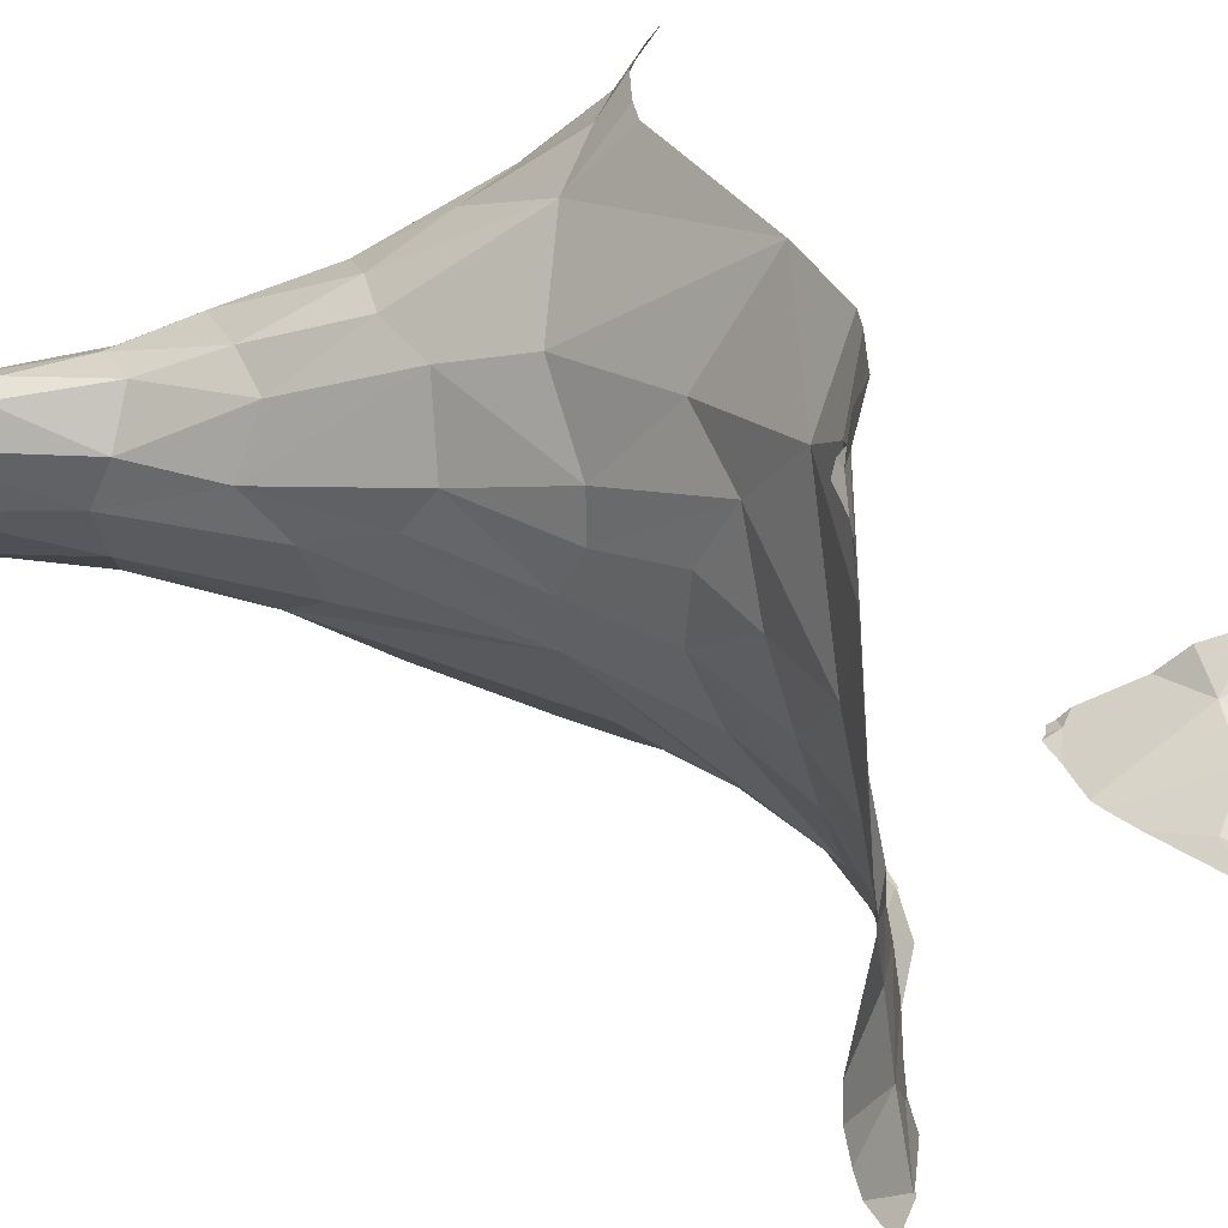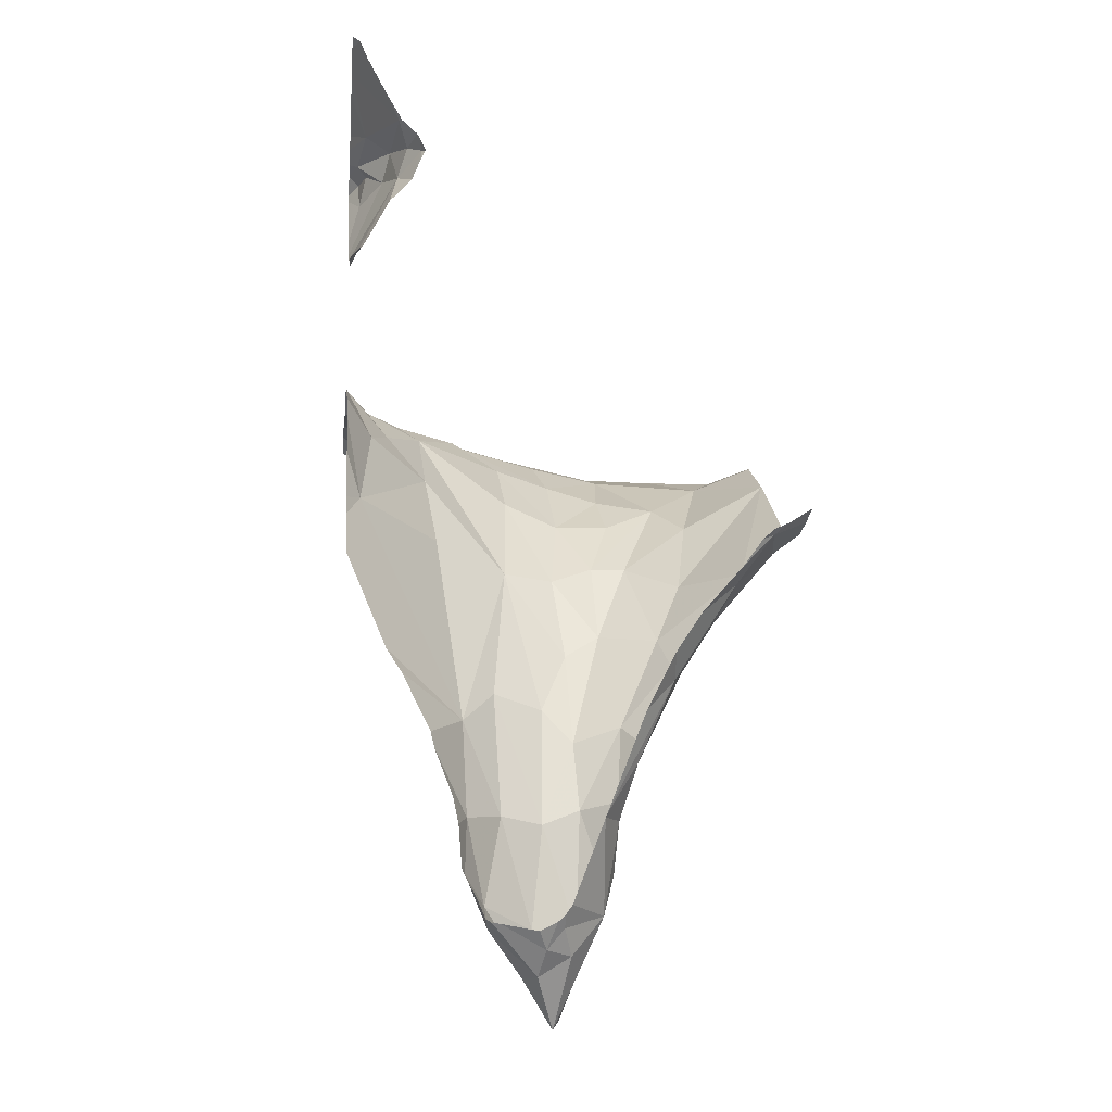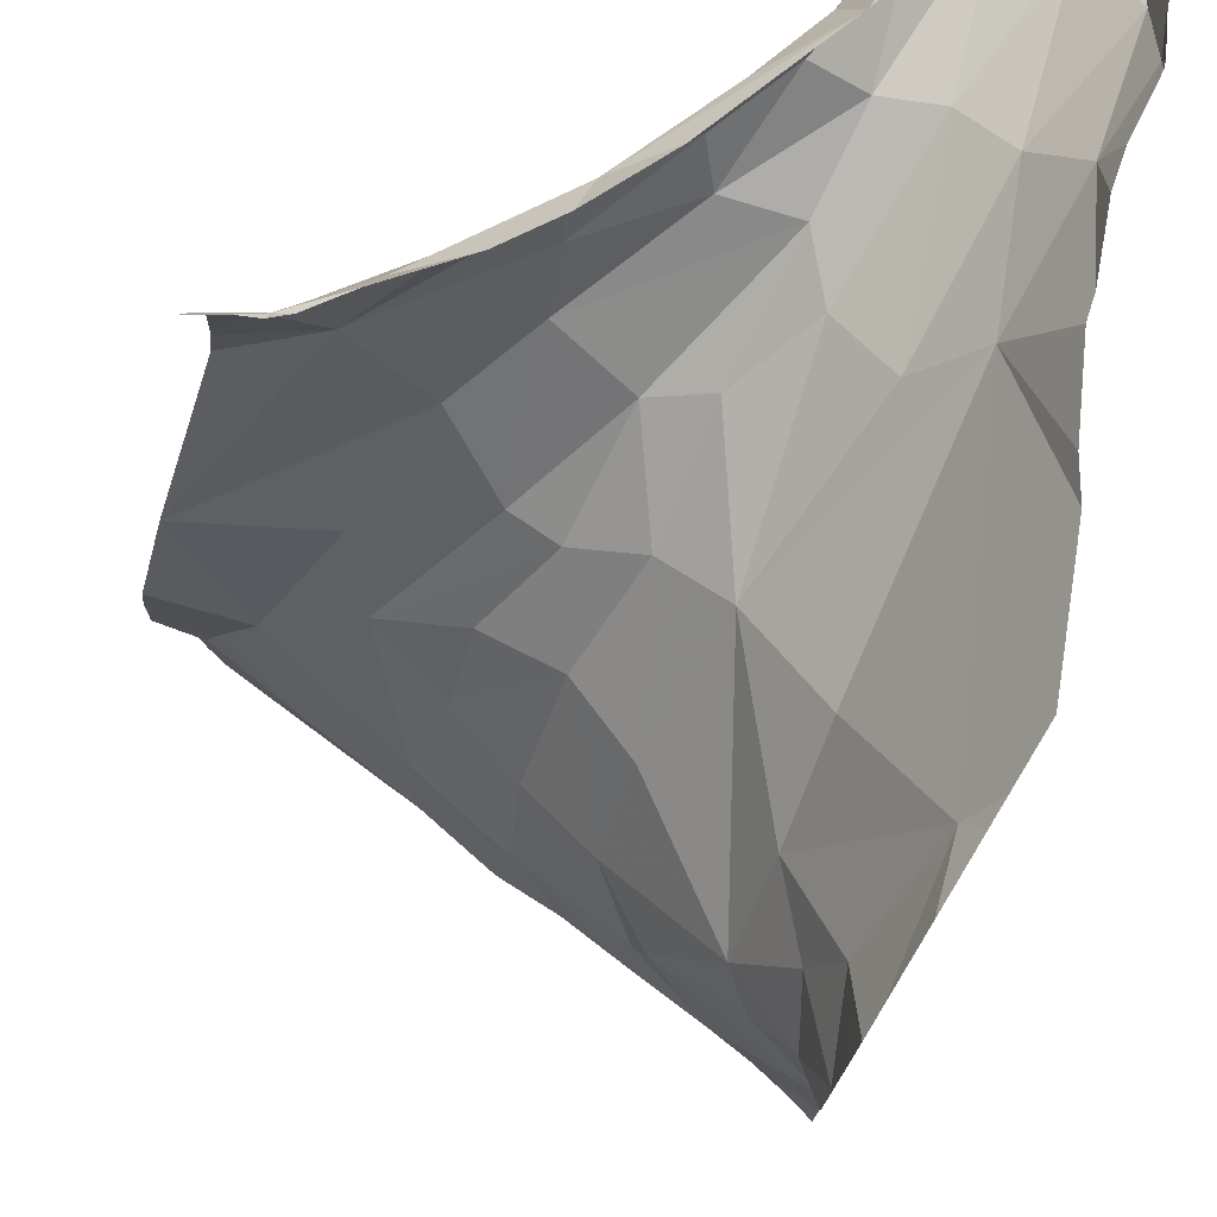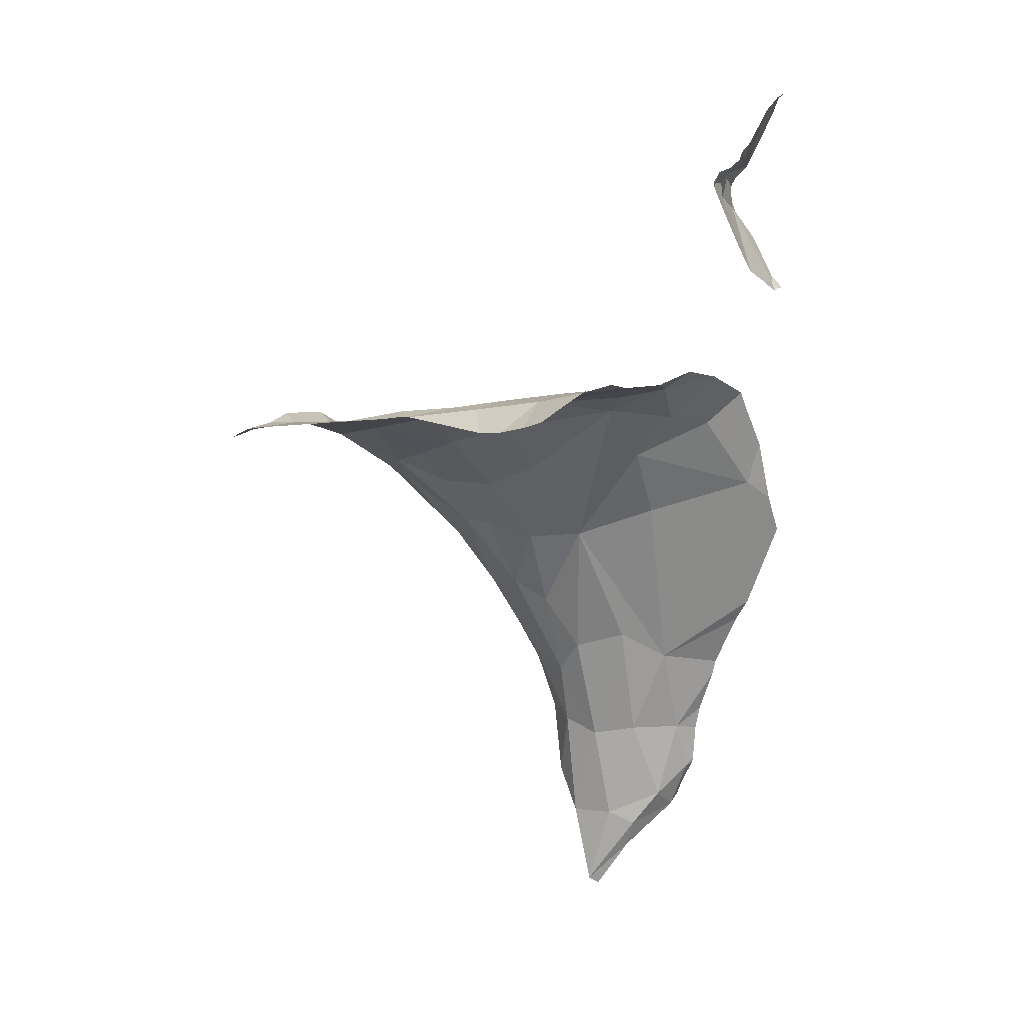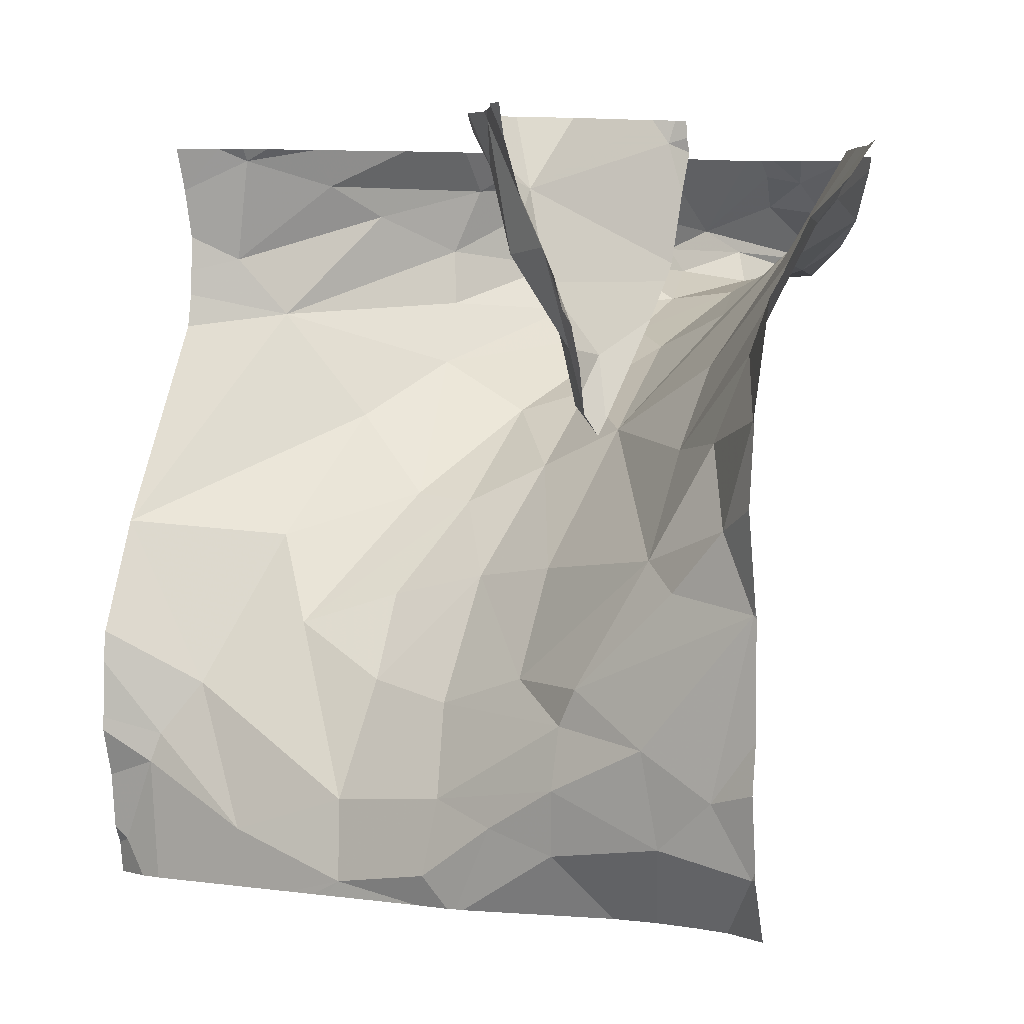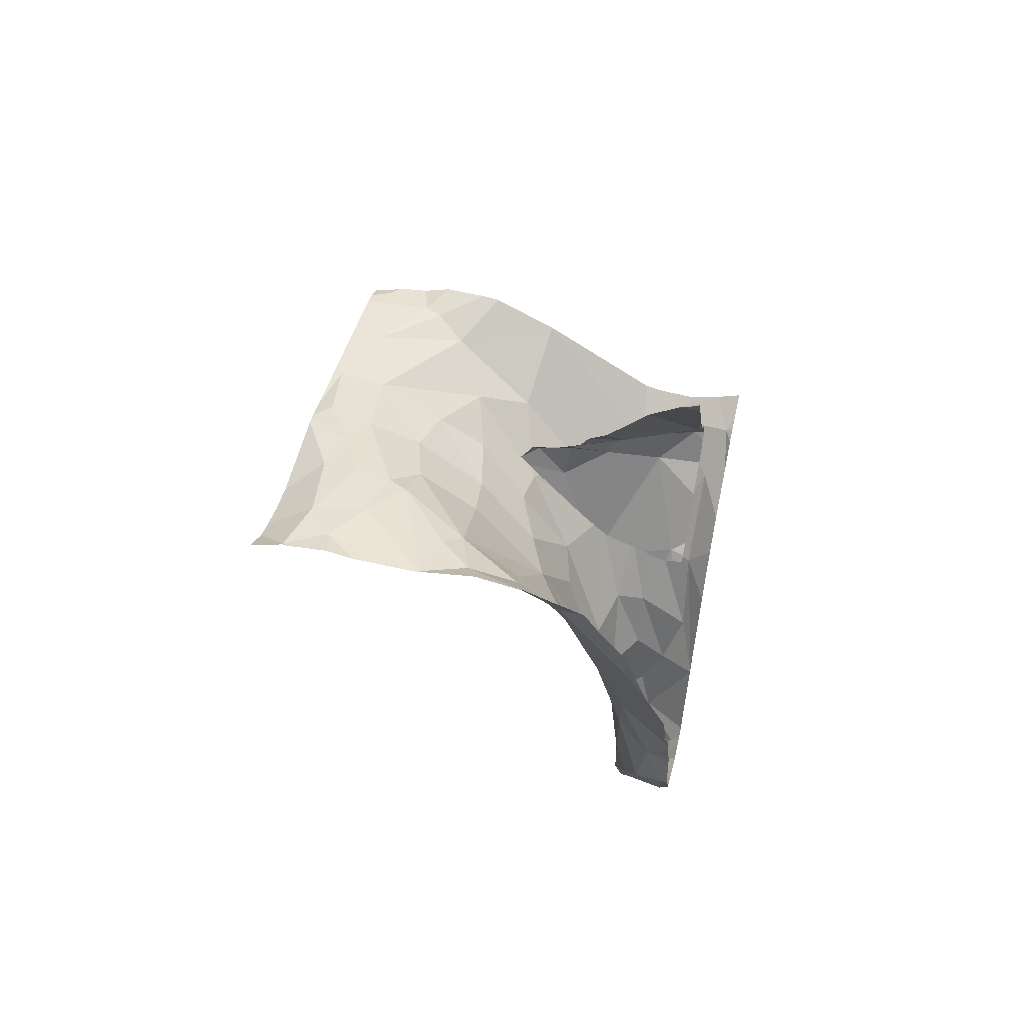
<metadata>
{"format":"obj","ext":"obj","renderer":"f3d","projection":"perspective","resolution":1024,"background":"white","views":[{"elev":-56.0,"azim":-91.1,"up":"+Y"},{"elev":-7.1,"azim":173.5,"up":"+Z"},{"elev":79.2,"azim":31.0,"up":"+Y"},{"elev":7.2,"azim":35.6,"up":"+Z"},{"elev":3.7,"azim":25.8,"up":"+Y"},{"elev":50.7,"azim":104.1,"up":"+Z"}]}
</metadata>
<code>
v -30.13 232.5 501.8
v -30.07 232 502.4
v -30.69 232.4 501.8
v -30.47 232.5 501.4
v -30.46 232.5 501.3
v -30.02 232.1 502.5
v -30.05 232.4 502.2
v -30.54 232.5 501.5
v -30.57 232 502.1
v -30.62 231.9 502.2
v -30.37 232.1 502.1
v -30.18 232 502.4
v -30.5 232.3 501.3
v -30.56 232.3 501.4
v -30.51 232.3 501.6
v -30.21 232.2 502.1
v -30.6 232.3 501.7
v -30.5 232.2 501.7
v -30.65 232 502.1
v -30.69 232.2 501.9
v -30.5 232.2 501.9
v -30.07 232.2 502.3
v -30.19 232.1 502.3
v -30.11 232.1 502.4
v -30.57 232.1 501.9
v -30.73 231.9 502.2
v -30.26 232.3 501.7
v -30.43 232.3 501.5
v -30.33 232.3 501.8
v -30.55 232.4 501.3
v -30.63 232.3 501.7
v -30.59 232.3 501.6
v -30.15 231.6 502.4
v -30.23 232.5 501.6
v -30.02 231.9 502.5
v -30.02 231.6 502.5
v -30.05 232.5 503.1
v -30.66 231.5 502.4
v -30.5 231.9 502.2
v -30.38 231.9 502.2
v -30.14 231.9 502.4
v -30.44 231.5 502.4
v -30.08 231.5 502.4
v -30.04 232.2 502.8
v -30.27 231.8 502.4
v -30.38 231.8 502.3
v -30.5 231.8 502.3
v -30.29 231.8 502.4
v -30.61 232.4 501.6
v -30.58 232.4 501.5
v -30.3 232.4 501.4
v -30.41 232.3 501.3
v -30.52 232.3 501.3
v -30.46 232.3 501.1
v -30.57 232.4 501.4
v -30.26 232.5 501.4
v -30.27 232.4 501.5
v -30.2 232.5 501.7
v -30.69 231.5 502.4
v -30.48 232.1 502.1
v -30.44 232.2 501.8
v -30.34 232.3 501.5
v -30.72 232.3 501.8
v -30.61 231.8 502.3
v -30.36 232.4 501.3
v -30.48 232.4 501.3
v -30.46 232.5 501.3
v -30.45 232.3 501.1
v -30.08 231.7 502.4
v -30.25 232.5 501.5
v -30.17 231.7 502.4
v -30.08 231.5 502.4
v -30.3 231.7 502.4
v -30.3 231.6 502.4
v -30.63 231.7 502.3
v -30.62 232.5 501.8
v -30.49 231.6 502.4
v -30.62 231.5 502.4
v -30.47 231.7 502.4
v -30.39 231.6 502.4
v -30.93 231.5 502.3
v -30.05 232.3 503
v -30.9 231.5 502.3
v -30.85 231.5 502.3
v -30.5 231.5 502.4
v -30.64 231.5 502.4
v -30.43 231.5 502.4
v -30.03 232.5 502.7
v -30.11 232.4 502.9
v -30.09 232.3 502.9
v -30.18 231.5 502.4
v -30.1 232.3 502.9
v -30.05 232.2 502.9
v -30.46 231.5 502.4
v -30.03 232.2 502.9
v -30.11 232.5 503
v -30.13 232.4 502.9
v -30.16 232.5 502.9
v -30.02 231.5 502.4
v -30.24 231.5 502.4
v -30.94 231.5 502.3
v -30.04 232.2 502.9
v -30.97 231.5 502.3
v -30.12 231.5 502.4
v -30.54 232.5 501.5
v -30.71 232.3 501.9
v -30.31 232.5 501.3
v -30.38 232.4 501.2
v -30.42 232.5 501.3
v -30.41 232.4 501.2
v -30.87 232.3 502.1
v -30.02 232.4 502.3
v -30.92 232.3 502.1
v -30.85 231.8 502.3
v -30.97 232 502.3
v -30.75 232.1 502
v -30.02 231.9 502.5
v -30.02 232.1 502.5
v -30.79 232 502.2
v -30.77 231.6 502.4
v -30.9 231.7 502.3
v -30.91 231.7 502.3
v -30.02 232 502.5
v -30.02 232.2 502.5
v -30.95 231.6 502.3
v -30.02 232.3 502.4
v -30.69 232.5 501.9
v -30.02 232.4 502.2
v -30.82 232.4 502
v -30.89 232.5 502.1
v -30.02 232.4 502.7
v -30.78 232.4 501.9
v -30.02 232.1 502.5
v -30.54 232.5 501.5
v -30.02 232.4 502.7
v -30.97 232.4 502.1
v -30.97 232.2 502.1
v -30.97 232.3 502.1
v -30.97 232.3 502.1
v -30.97 232.4 502.1
v -30.97 231.9 502.4
v -30.97 232 502.3
v -30.97 232 502.3
v -30.97 232 502.3
v -30.97 231.7 502.3
v -30.97 231.6 502.3
v -30.97 231.7 502.4
v -30.97 231.7 502.4
v -30.97 231.6 502.3
v -30.97 231.8 502.4
v -30.97 232 502.3
v -30.54 232.5 501.5
v -30.02 232.3 502.4
v -30.02 231.6 502.5
v -30.02 231.6 502.5
v -30.02 232.4 503.1
v -30.02 232.4 503.1
v -30.02 232.2 502.8
v -30.02 232.3 502.8
v -30.02 231.9 502.5
v -30.02 231.6 502.5
v -30.02 232.3 502.7
v -30.02 232.4 502.1
v -30.19 232.5 501.7
v -30.02 232.3 503
v -30.02 232.3 503
v -30.02 232.3 503
v -30.02 232.4 503.1
v -30.02 232.4 503.1
v -30.02 232.3 502.7
v -30.02 232.2 502.9
v -30.02 232.2 502.9
v -30.02 232.2 502.9
v -30.02 232.2 502.9
v -30.02 232.2 502.9
v -30.02 232.4 503.1
v -30.02 232.5 502.7
v -30.02 232.1 502.9
v -30.02 231.8 502.5
v -30.02 231.7 502.5
v -30.02 231.9 502.5
v -30.03 232.5 502.7
v -30.04 232.5 502.7
v -30.1 232.5 501.9
v -30.25 232.5 501.4
v -30.44 232.5 501.3
v -30.41 232.5 501.3
v -30.03 232.5 503.1
v -30.12 232.5 503
v -30.12 232.5 503
v -30.09 232.5 503
v -30.1 232.5 502.8
v -30.13 232.5 503
v -30.15 232.5 502.9
v -30.16 232.5 502.9
v -30.14 232.5 502.8
v -30.16 232.5 502.9
v -30.17 232.5 502.9
v -30.31 232.5 501.3
v -30.33 232.5 501.3
v -30.28 232.5 501.4
v -30.3 232.5 501.3
v -30.26 232.5 501.4
v -30.83 232.5 502
v -30.87 232.5 502.1
v -30.74 232.5 501.9
v -30.89 232.5 502.1
v -30.92 232.5 502.1
v -30.97 232.5 502.2
v -30.03 232.5 503.1
v -30.05 232.5 503.1
v -30.02 232.5 502.1
v -30.02 232.5 503.1
v -30.02 232.5 502.7
f 2 35 117
f 6 2 123
f 18 15 17
f 15 13 14
f 23 24 22
f 16 23 7
f 31 32 50
f 116 19 20
f 23 11 12
f 134 50 152
f 64 26 75
f 194 97 193
f 12 41 2
f 22 6 124
f 193 96 189
f 39 40 60
f 10 39 9
f 26 10 9
f 40 12 11
f 62 51 52
f 30 67 5
f 14 13 53
f 14 32 15
f 62 28 29
f 27 29 11
f 27 16 7
f 28 52 13
f 18 21 61
f 17 20 18
f 25 20 19
f 18 25 21
f 192 89 196
f 22 7 23
f 23 12 24
f 2 24 12
f 49 3 63
f 63 106 31
f 25 18 20
f 7 22 126
f 19 26 9
f 9 60 25
f 57 27 164
f 11 23 16
f 29 28 61
f 21 60 11
f 54 68 53
f 50 55 30
f 31 17 32
f 36 33 104
f 89 90 92
f 191 96 157
f 190 96 191
f 48 45 46
f 40 39 46
f 2 41 35
f 159 90 162
f 45 12 46
f 39 47 46
f 47 39 64
f 46 47 48
f 49 31 50
f 65 52 51
f 27 7 163
f 13 52 54
f 14 55 32
f 53 13 54
f 68 66 30
f 50 32 55
f 56 51 57
f 51 56 107
f 56 57 70
f 79 47 75
f 21 25 60
f 61 21 11
f 52 28 62
f 22 24 6
f 63 31 49
f 25 19 9
f 62 29 27
f 11 16 27
f 2 6 24
f 105 49 134
f 39 60 9
f 26 64 10
f 11 29 61
f 11 60 40
f 55 53 30
f 52 65 54
f 67 30 66
f 13 15 28
f 15 32 17
f 15 18 28
f 62 27 57
f 61 28 18
f 53 68 30
f 53 55 14
f 152 30 8
f 69 71 33
f 36 69 33
f 91 74 100
f 58 57 164
f 71 73 33
f 73 74 33
f 75 120 78
f 75 47 64
f 77 78 85
f 78 77 79
f 79 75 78
f 77 80 79
f 73 80 74
f 80 77 94
f 189 96 190
f 188 168 213
f 157 96 169
f 89 88 135
f 162 89 170
f 44 93 90
f 183 89 192
f 187 109 200
f 90 95 92
f 172 93 173
f 173 102 174
f 92 97 89
f 95 90 93
f 96 97 92
f 82 96 92
f 97 96 193
f 89 97 98
f 169 82 176
f 98 97 194
f 196 98 197
f 186 109 187
f 102 44 171
f 93 44 102
f 185 56 70
f 71 69 35
f 35 69 179
f 41 45 35
f 73 48 79
f 80 73 79
f 73 71 48
f 45 48 71
f 12 40 46
f 12 45 41
f 71 35 45
f 69 36 154
f 4 30 5
f 87 80 42
f 166 95 175
f 184 27 163
f 92 95 82
f 39 10 64
f 47 79 48
f 106 17 31
f 57 51 62
f 108 65 107
f 107 110 108
f 108 68 54
f 68 110 66
f 109 67 66
f 66 110 109
f 109 110 199
f 54 65 108
f 107 65 51
f 108 110 68
f 107 56 201
f 5 109 186
f 199 107 202
f 63 3 132
f 157 156 37
f 26 114 75
f 155 36 161
f 113 129 130
f 138 113 139
f 183 88 89
f 141 115 142
f 114 119 115
f 116 20 111
f 20 17 106
f 115 111 137
f 119 116 115
f 129 3 127
f 116 119 19
f 120 75 114
f 121 122 120
f 114 121 120
f 125 122 145
f 147 121 148
f 154 36 155
f 121 114 141
f 84 122 83
f 83 125 81
f 204 129 206
f 153 7 126
f 116 111 115
f 129 132 3
f 111 106 63
f 106 111 20
f 119 26 19
f 112 7 153
f 114 26 119
f 81 149 101
f 5 67 109
f 182 88 183
f 78 120 84
f 113 130 136
f 113 111 132
f 132 129 113
f 132 111 63
f 136 130 208
f 37 156 210
f 128 7 112
f 137 111 138
f 126 22 124
f 138 111 113
f 118 6 133
f 139 113 140
f 140 113 136
f 141 114 115
f 8 30 4
f 124 6 118
f 142 115 143
f 99 161 43
f 143 115 151
f 144 115 137
f 133 6 123
f 43 161 72
f 145 122 147
f 146 125 145
f 123 2 117
f 147 122 121
f 117 35 160
f 1 27 184
f 148 121 150
f 149 125 146
f 131 88 177
f 150 121 141
f 151 115 144
f 101 149 103
f 135 88 131
f 164 27 1
f 59 78 84
f 191 157 211
f 158 44 159
f 152 50 30
f 38 78 59
f 159 44 90
f 160 35 181
f 81 125 149
f 161 36 72
f 83 122 125
f 134 49 50
f 162 90 89
f 163 7 128
f 184 163 212
f 84 120 122
f 86 78 38
f 165 82 166
f 127 3 76
f 105 3 49
f 166 82 95
f 167 82 165
f 42 80 94
f 156 168 188
f 94 77 85
f 169 96 82
f 170 89 135
f 85 78 86
f 171 44 158
f 172 95 93
f 87 74 80
f 76 3 105
f 173 93 102
f 100 74 87
f 174 102 178
f 175 95 172
f 91 33 74
f 176 82 167
f 70 57 34
f 177 88 182
f 178 102 171
f 34 57 58
f 179 69 180
f 72 36 104
f 104 33 91
f 180 69 154
f 181 35 179
f 195 98 194
f 196 89 98
f 197 98 198
f 198 98 195
f 199 110 107
f 200 109 199
f 201 56 203
f 202 107 201
f 203 56 185
f 204 130 129
f 205 130 204
f 206 129 127
f 207 130 205
f 208 130 207
f 209 136 208
f 210 156 188
f 211 157 37
f 214 177 182

</code>
